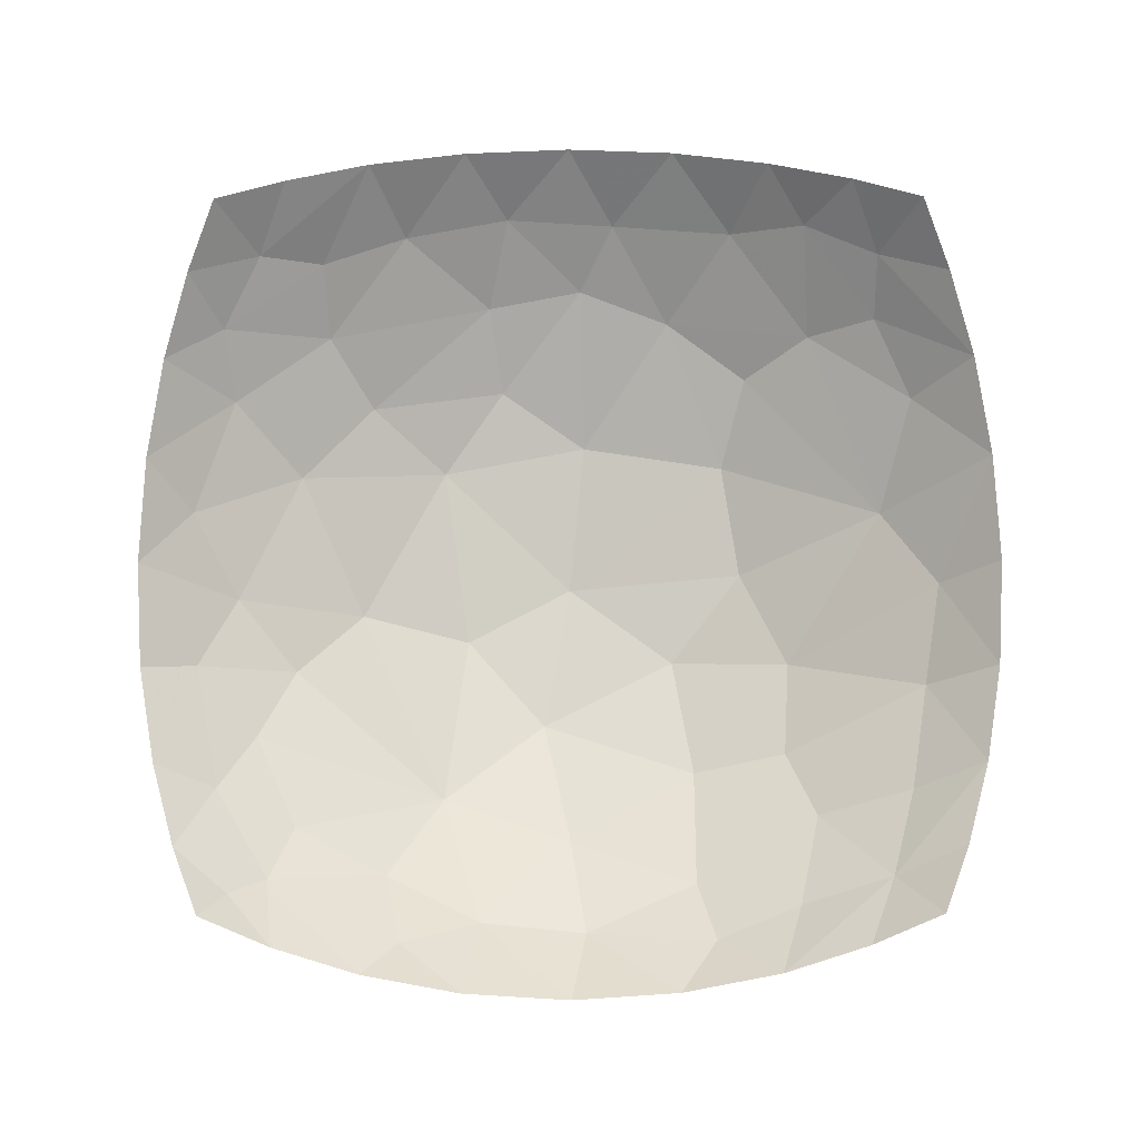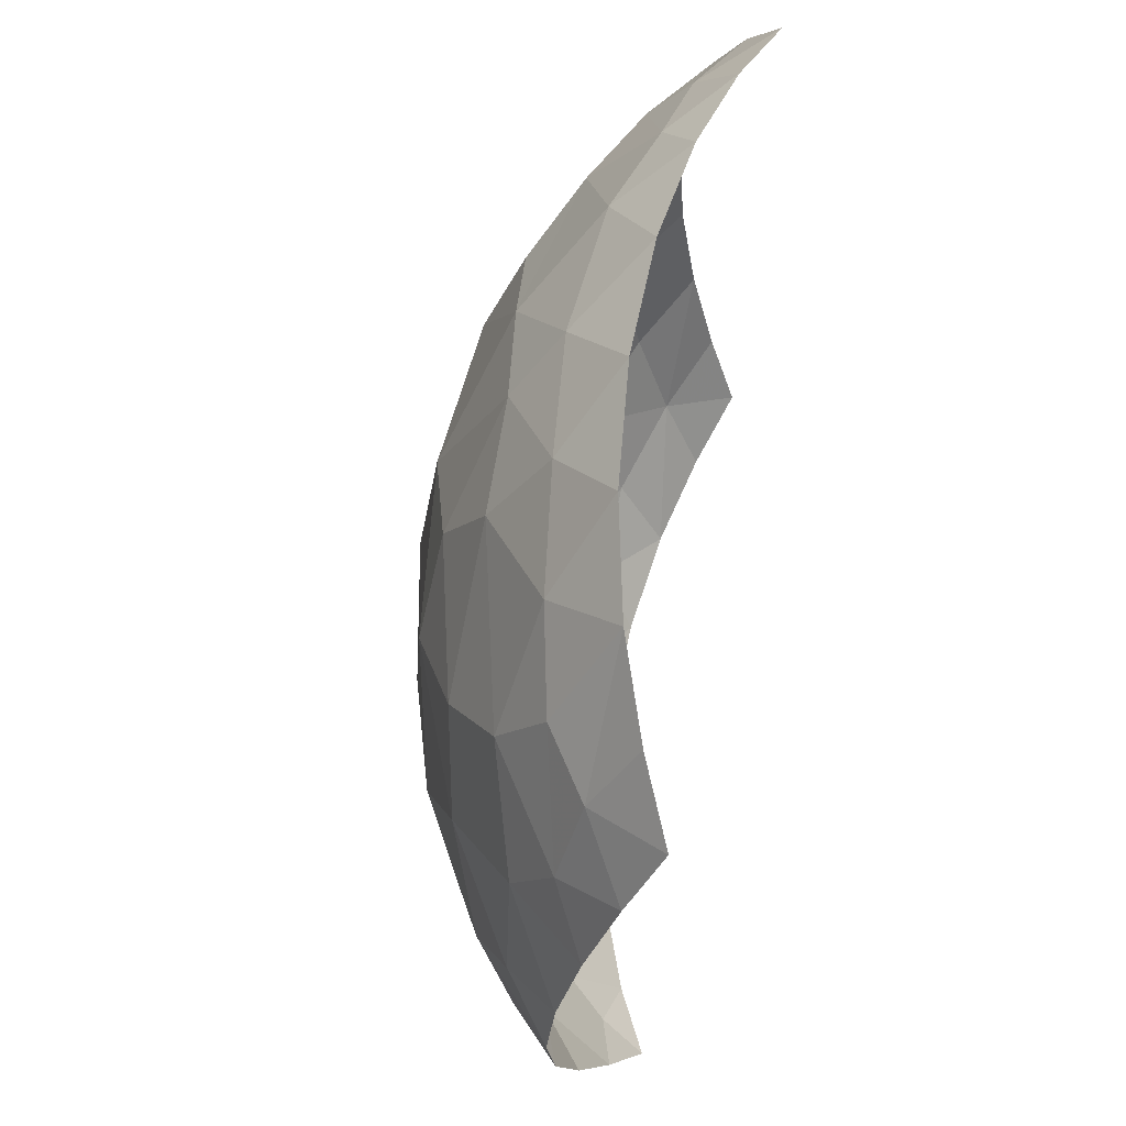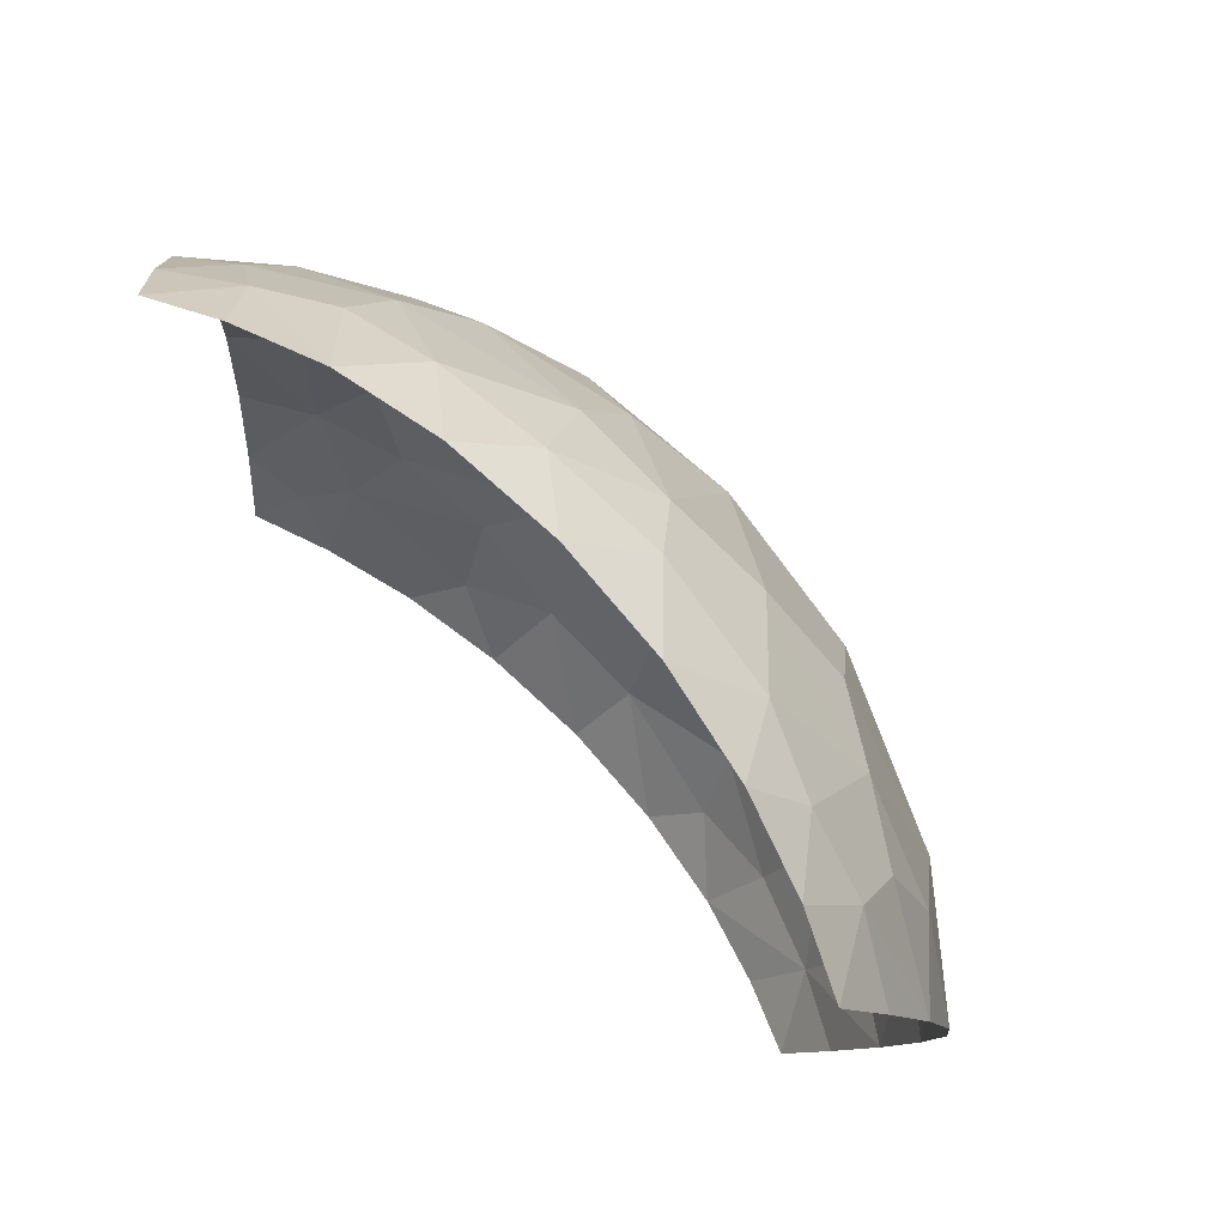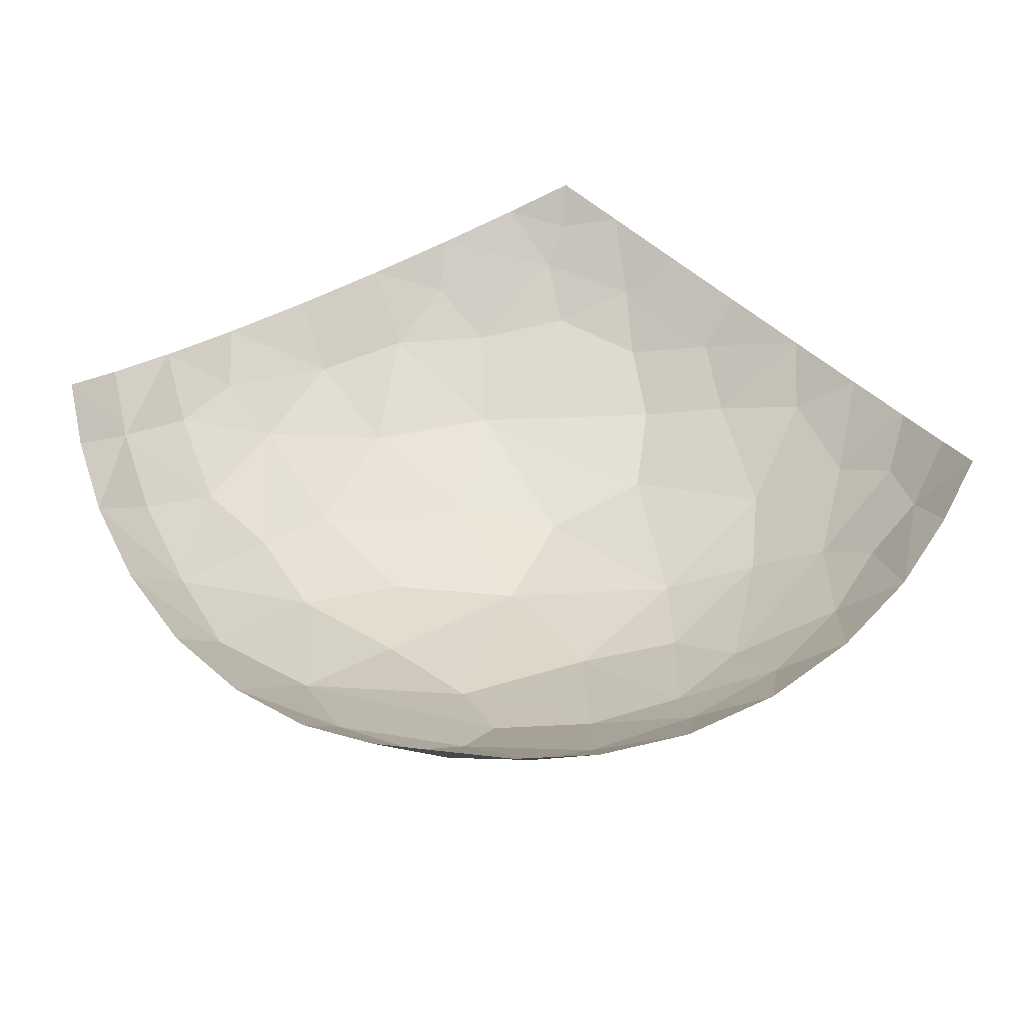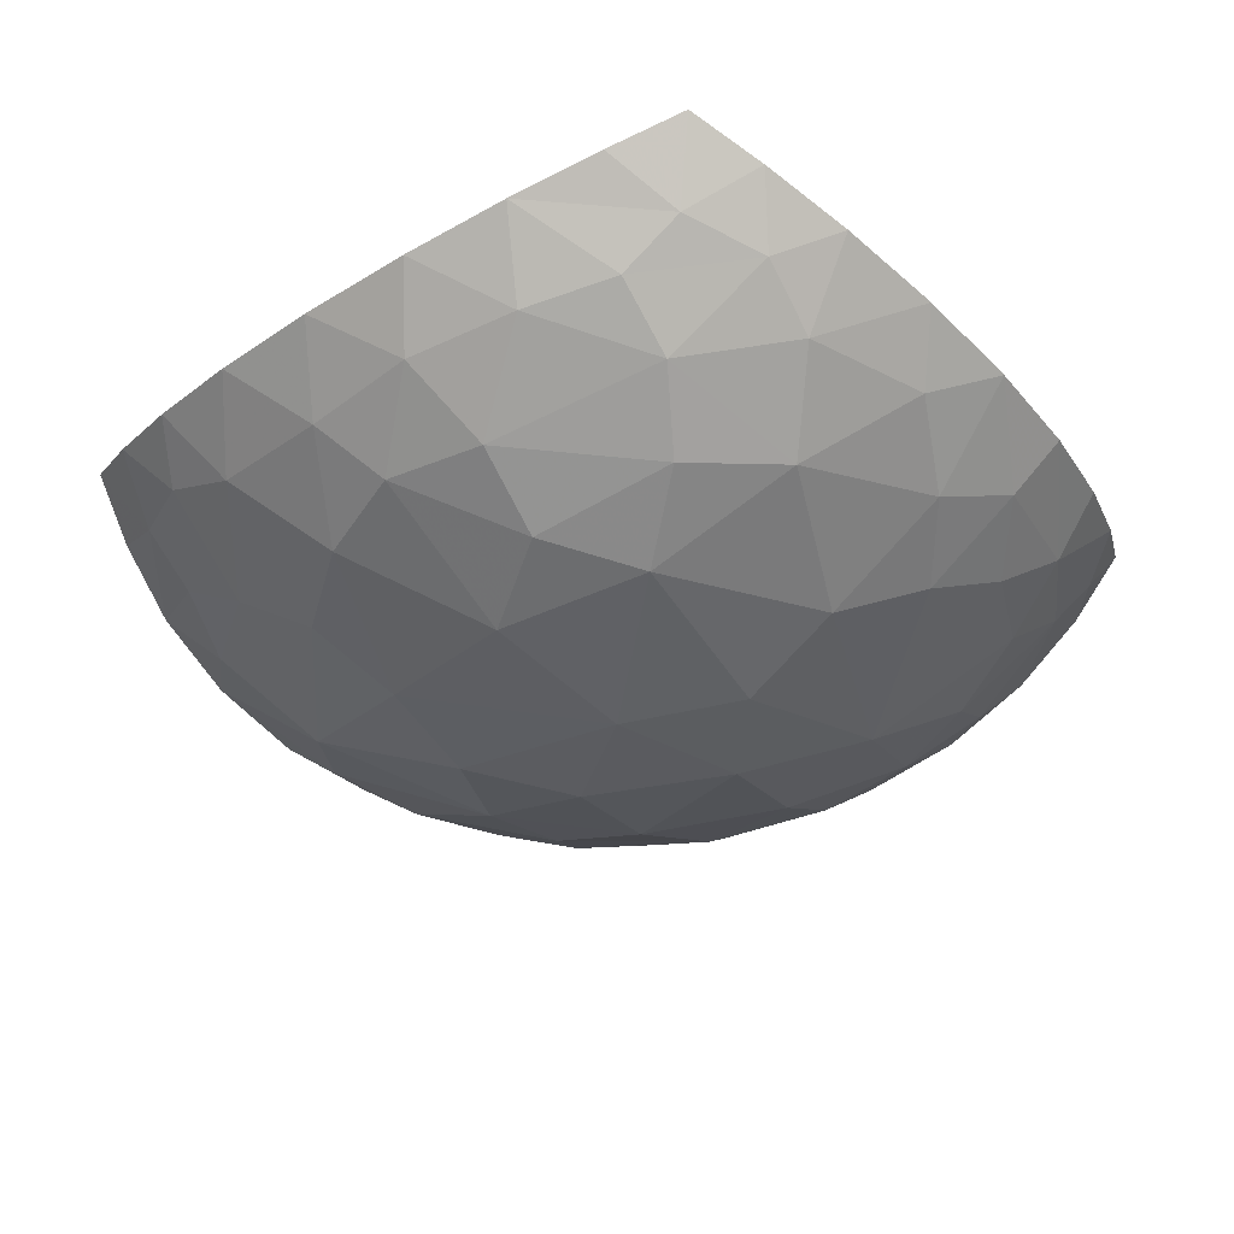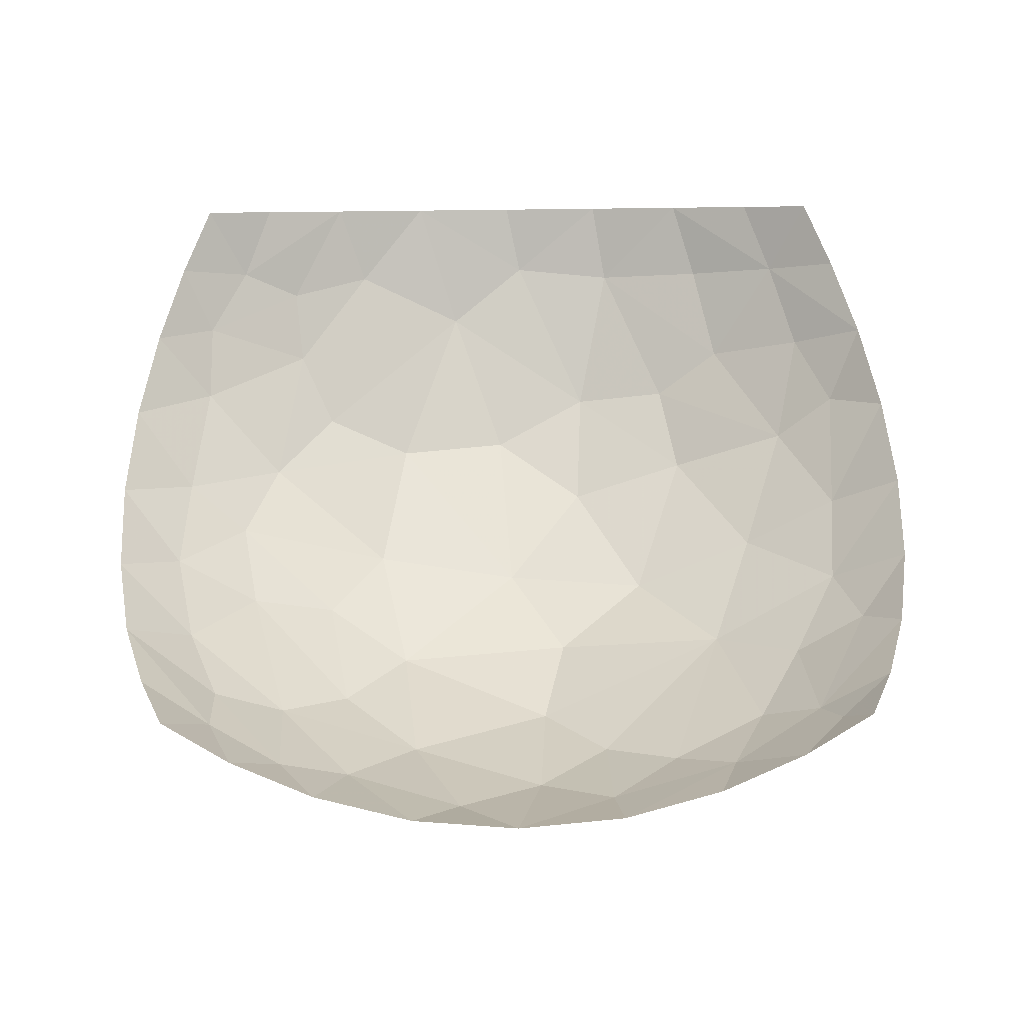
<metadata>
{"format":"obj","ext":"obj","renderer":"f3d","projection":"perspective","resolution":1024,"background":"white","views":[{"elev":79.8,"azim":-0.2,"up":"+Z"},{"elev":68.2,"azim":-81.6,"up":"+Y"},{"elev":79.0,"azim":45.7,"up":"+Y"},{"elev":40.1,"azim":142.9,"up":"+Z"},{"elev":-40.7,"azim":-141.8,"up":"+Z"},{"elev":53.0,"azim":-90.9,"up":"+Z"}]}
</metadata>
<code>
v -0.1443 -0.1443 0.1057
v 0.1443 -0.1443 0.1057
v 0.1443 0.1443 0.1057
v -0.1443 0.1443 0.1057
v -5.972e-08 -9.133e-08 -2.706e-08
v -0.1768 -6.973e-07 0.07323
v 2.048e-08 -0.1768 0.07322
v 0.1769 -3e-06 0.07314
v -3.131e-07 0.1768 0.07322
v 0.1021 -0.1021 0.04588
v -0.1021 0.1021 0.04587
v 0.1021 0.1021 0.04587
v -6.371e-08 -0.1118 0.02639
v 0.08335 -0.1667 0.0833
v 0.1667 -0.08333 0.08333
v 0.1471 -0.04903 0.05388
v 0.1286 -0.1286 0.07849
v 0.1393 -0.09285 0.0643
v 0.1741 -0.04351 0.07594
v 0.1318 0.02635 0.03918
v 0.09285 -0.1393 0.06431
v 0.05185 -0.1296 0.04261
v 0.006248 -0.15 0.05006
v -0.08334 -0.1667 0.08333
v 0.04352 -0.1741 0.07592
v -0.04352 -0.1741 0.07592
v 0.05892 -0.1532 0.06144
v -0.07576 -0.1263 0.04797
v -0.06921 -0.1538 0.06545
v -0.0369 -0.1457 0.05021
v -0.1666 -0.08329 0.08344
v -0.1214 -0.1288 0.07341
v -0.13 -0.06895 0.04789
v -0.1171 -0.1562 0.09385
v -0.1127 -0.1069 0.05408
v -0.1436 -0.09181 0.06711
v 0.117 -0.156 0.09397
v 0.1561 -0.1171 0.09387
v 0.1539 -0.006155 0.05306
v 0.1667 0.08337 0.08327
v 0.06623 0.05152 0.0145
v 0.09312 -0.03582 0.02077
v 0.05241 -0.08222 0.0198
v 0.09055 -0.07497 0.02937
v 0.04412 -0.03311 0.006162
v 0.07371 0.004668 0.01116
v -0.01119 -0.06057 0.007707
v -0.08884 -0.01374 0.01672
v -0.05343 -0.09351 0.02439
v -0.04412 -0.02351 0.00505
v -0.05431 0.0501 0.01117
v 0.006335 0.0621 0.007919
v 0.04262 0.1123 0.03073
v -0.03445 0.1189 0.03281
v -0.02913 0.08508 0.01674
v -0.1146 0.04405 0.03222
v 0.07592 0.0878 0.02858
v 0.08333 0.1667 0.08334
v -0.08338 0.1667 0.08326
v -0.08468 0.0756 0.02726
v -0.1667 0.08333 0.08333
v -0.1394 -0.01046 0.04277
v -0.1157 -0.03985 0.03198
v -0.1741 0.04352 0.07592
v -0.1742 -0.04355 0.07584
v -0.157 0.02413 0.05695
v -0.1541 -0.04051 0.05736
v -0.1406 0.0717 0.05612
v 0.06862 0.1442 0.05768
v 0.04352 0.1741 0.07593
v 0.01874 0.1502 0.05102
v -0.04352 0.1741 0.07592
v 0.005025 0.126 0.03412
v -0.06937 0.1432 0.05716
v -0.02624 0.1523 0.05346
v -0.1561 -0.1171 0.0939
v -0.1351 -0.1351 0.08866
v 0.1741 0.04352 0.07594
v 0.1437 0.07183 0.05845
v 0.1286 0.1286 0.07847
v 0.1285 0.1051 0.0631
v 0.09903 0.1438 0.07105
v 0.156 0.117 0.09403
v 0.1171 0.1562 0.09382
v -0.1286 0.1287 0.07847
v -0.1038 0.1297 0.06319
v -0.1439 0.09926 0.07131
v -0.117 0.1559 0.09408
v -0.1562 0.1171 0.09384
f 42 44 16
f 24 29 32
f 5 52 51
f 48 56 62
f 7 23 30
f 27 23 25
f 39 42 16
f 52 55 51
f 15 16 18
f 14 17 21
f 66 6 62
f 86 11 74
f 70 71 69
f 81 12 79
f 65 31 36
f 13 22 43
f 27 21 22
f 18 17 15
f 16 19 39
f 8 39 19
f 38 15 17
f 37 2 17
f 10 17 18
f 16 10 18
f 16 15 19
f 57 20 12
f 79 78 40
f 22 21 10
f 17 10 21
f 13 23 22
f 22 44 43
f 29 24 26
f 14 21 27
f 23 27 22
f 29 26 30
f 23 7 25
f 13 49 30
f 14 27 25
f 43 47 13
f 32 34 24
f 26 7 30
f 32 29 28
f 13 30 23
f 28 29 30
f 35 32 28
f 35 36 32
f 77 1 34
f 49 13 47
f 33 35 49
f 49 35 28
f 77 34 32
f 36 35 33
f 36 33 67
f 36 31 76
f 17 14 37
f 17 2 38
f 78 39 8
f 42 39 20
f 41 53 52
f 78 79 20
f 45 47 43
f 41 46 20
f 46 5 45
f 44 22 10
f 45 43 42
f 16 44 10
f 42 43 44
f 46 45 42
f 45 5 47
f 20 46 42
f 5 46 41
f 50 47 5
f 28 30 49
f 51 48 50
f 48 51 56
f 50 49 47
f 49 48 63
f 51 50 5
f 49 50 48
f 52 5 41
f 56 51 60
f 53 41 57
f 52 73 55
f 69 53 12
f 55 54 60
f 69 71 53
f 85 86 59
f 73 52 53
f 60 54 11
f 68 64 66
f 62 67 63
f 20 57 41
f 12 53 57
f 55 60 51
f 82 58 69
f 74 11 54
f 11 56 60
f 6 66 64
f 87 61 68
f 67 6 65
f 49 63 33
f 48 62 63
f 62 56 66
f 56 68 66
f 67 33 63
f 68 56 11
f 6 67 62
f 36 67 65
f 11 86 87
f 64 68 61
f 12 81 82
f 71 70 9
f 75 9 72
f 69 58 70
f 73 71 75
f 55 73 54
f 74 54 75
f 53 71 73
f 54 73 75
f 59 74 72
f 9 75 71
f 72 74 75
f 36 77 32
f 76 77 36
f 1 77 76
f 81 40 80
f 39 78 20
f 12 20 79
f 58 82 84
f 83 3 80
f 40 81 79
f 81 80 82
f 82 69 12
f 84 82 80
f 80 40 83
f 80 3 84
f 61 87 89
f 88 4 85
f 59 86 74
f 86 85 87
f 87 68 11
f 89 87 85
f 85 59 88
f 85 4 89

</code>
